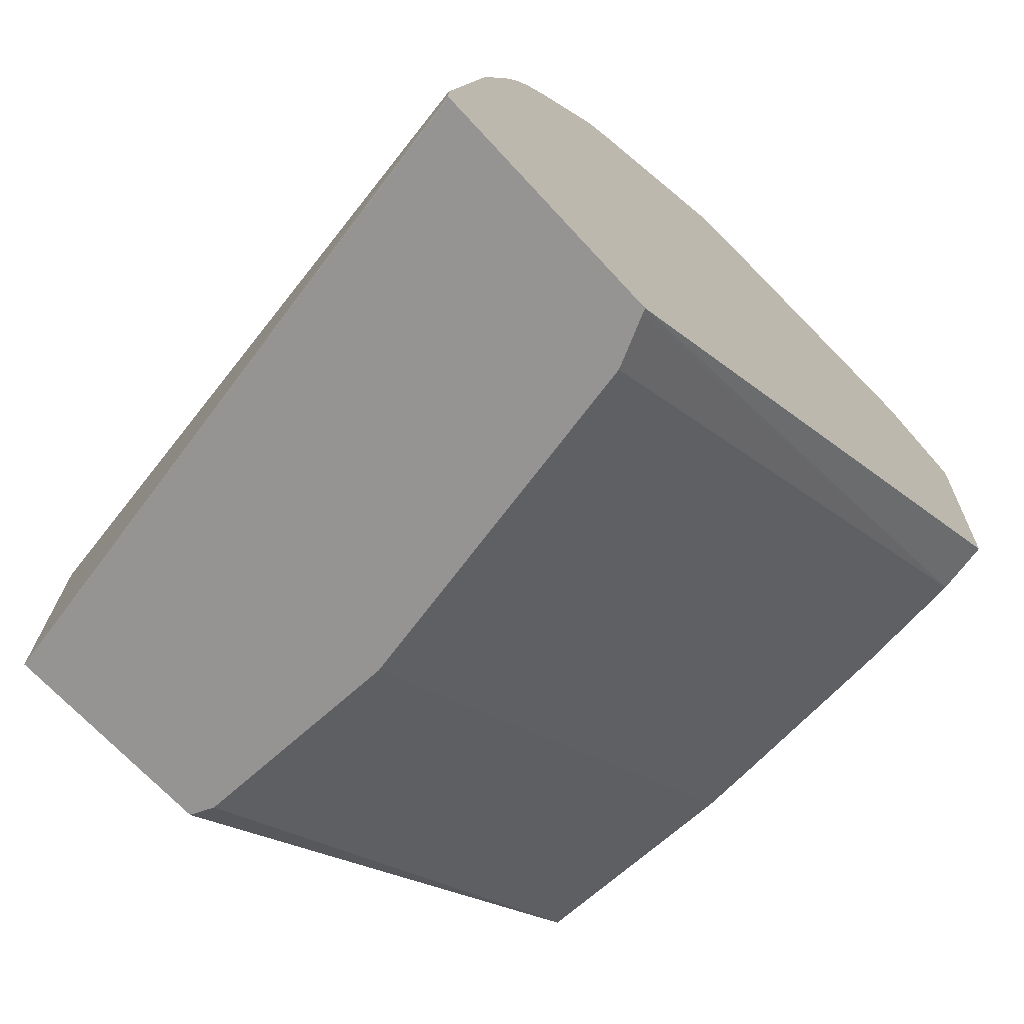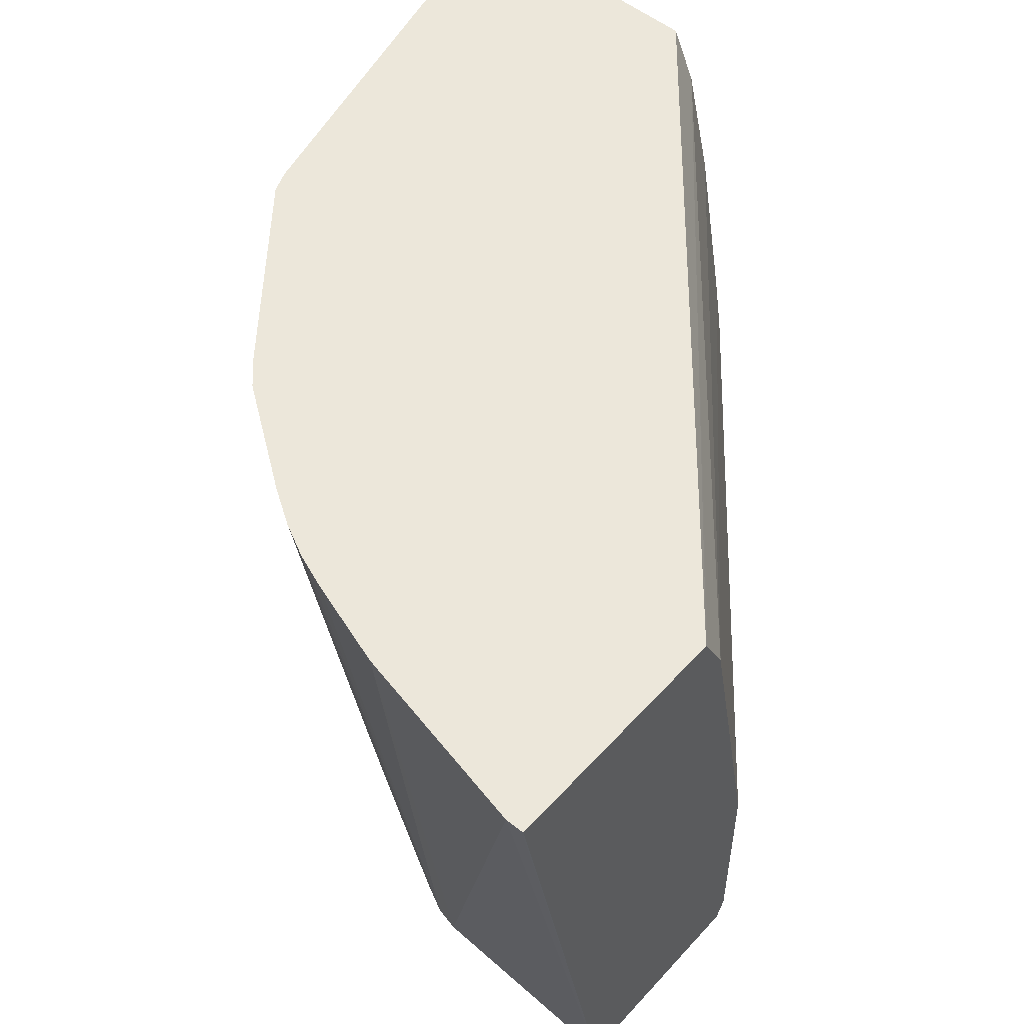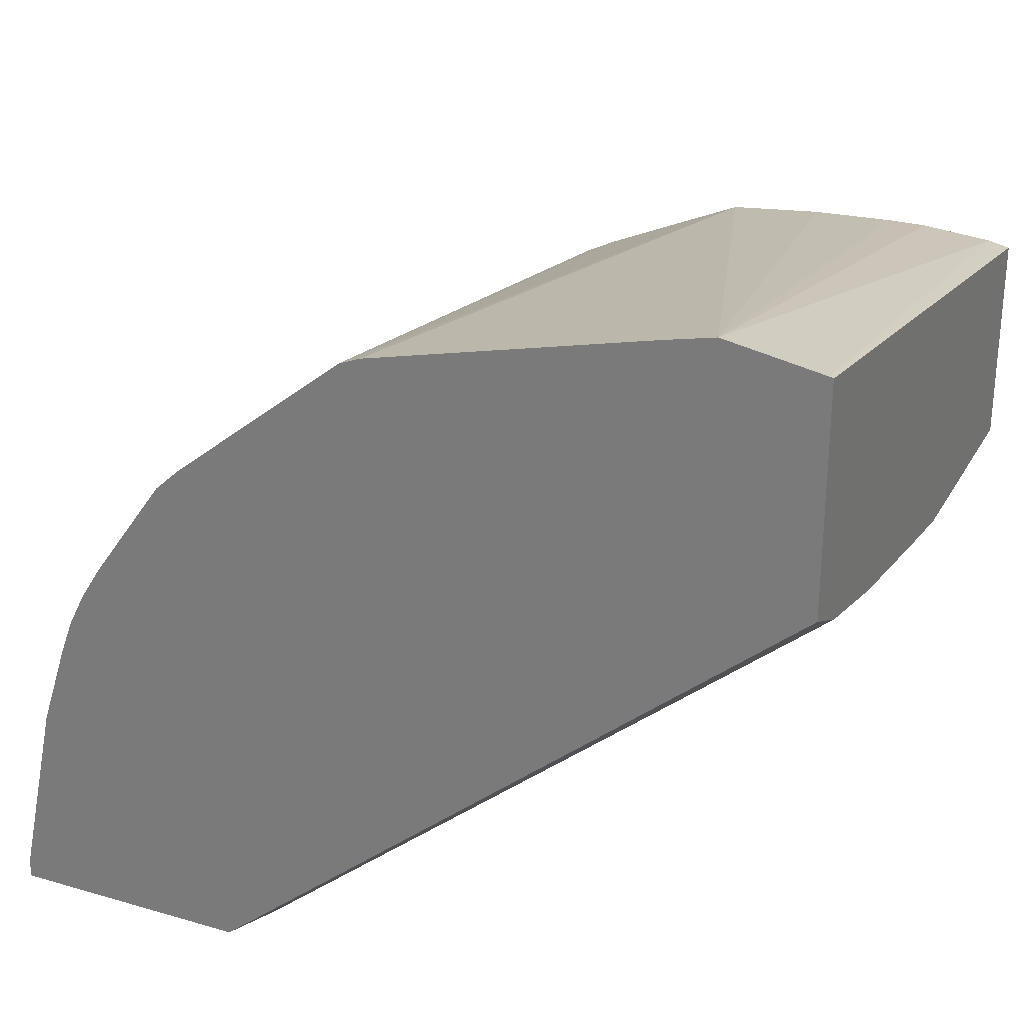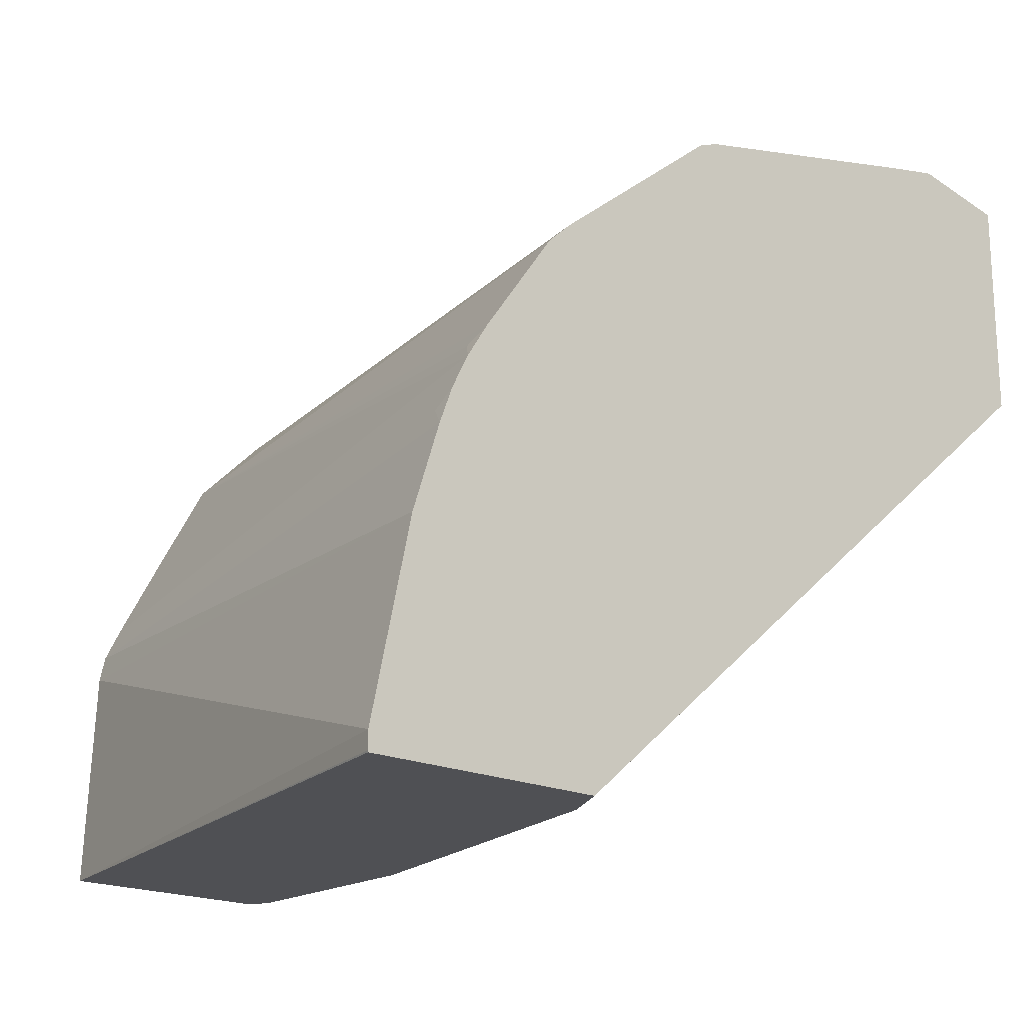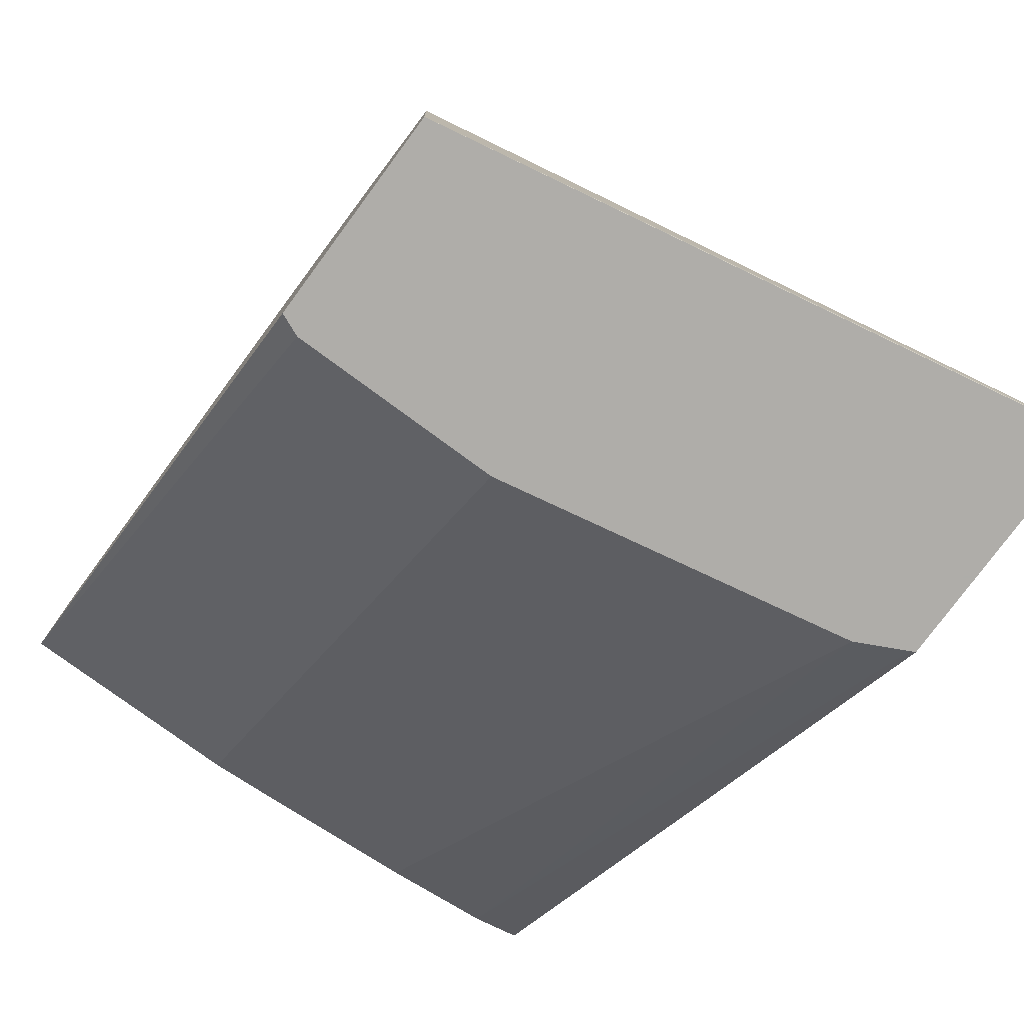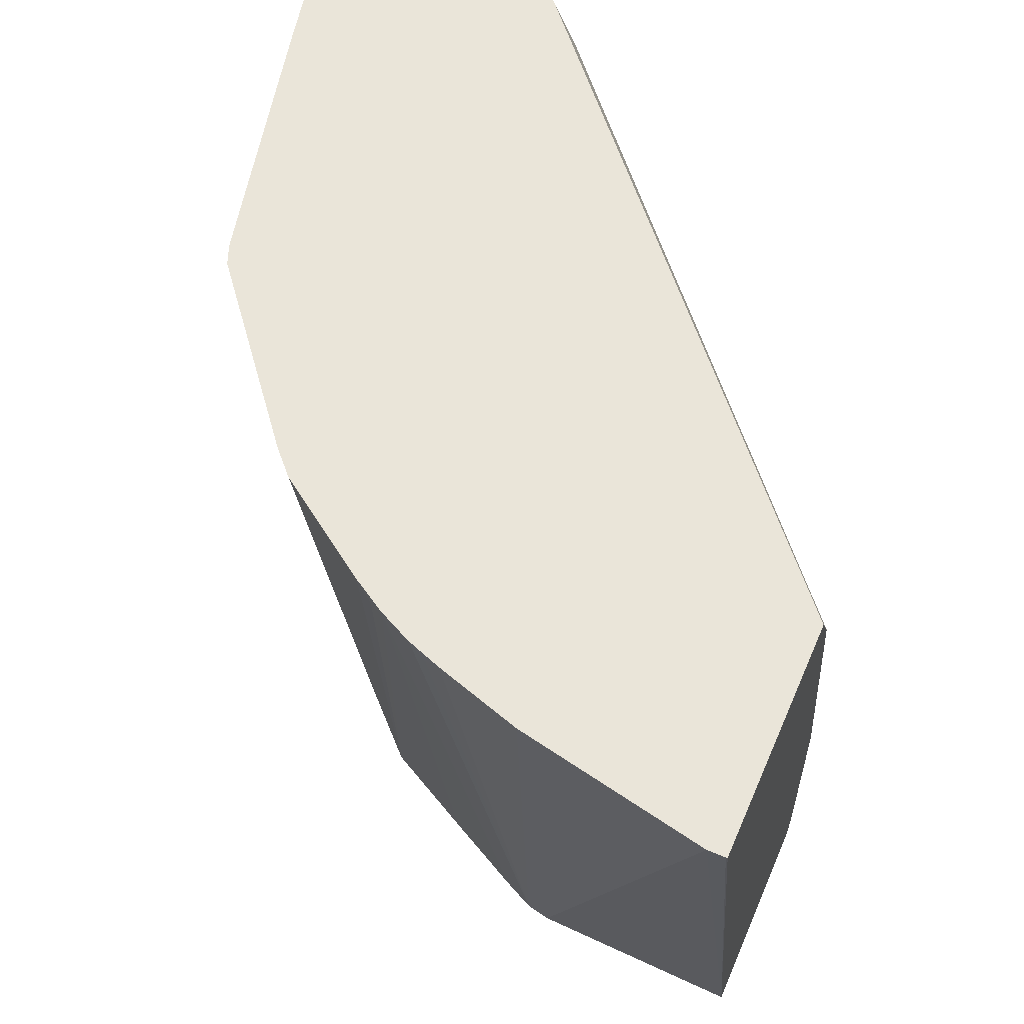
<metadata>
{"format":"obj","ext":"obj","renderer":"f3d","projection":"perspective","resolution":1024,"background":"white","views":[{"elev":-67.2,"azim":132.3,"up":"+Z"},{"elev":52.9,"azim":130.9,"up":"+Y"},{"elev":27.5,"azim":-156.0,"up":"+Z"},{"elev":-19.1,"azim":139.1,"up":"+Z"},{"elev":-77.2,"azim":53.6,"up":"+Z"},{"elev":58.0,"azim":113.3,"up":"+Y"}]}
</metadata>
<code>
v 0.2173 0.6745 -0.0004388
v 0.2174 0.6745 8.96e-06
v 0.1825 0.4933 -0.0004388
v 0.1474 0.6745 -0.0004388
v 0.2174 0.6745 0.004934
v 0.1798 0.4933 0.05996
v 0.1225 0.4933 -0.0004388
v 0.1467 0.6731 -0.0004388
v -0.02602 0.6595 0.1399
v -0.02602 0.6745 0.1471
v 0.2055 0.6745 0.05996
v 0.1783 0.4933 0.06704
v 0.1199 0.4996 -0.0004388
v -0.02602 0.4933 0.12
v 0.1399 0.6595 -0.0004388
v -0.02602 0.6275 0.1319
v -0.02602 0.6745 0.2121
v 0.1974 0.6745 0.08486
v 0.1737 0.4933 0.07616
v 0.1948 0.6695 0.08994
v 0.1936 0.6745 0.09501
v 0.1911 0.6745 0.09993
v 0.1199 0.5596 -0.0004388
v -0.02602 0.4936 0.1199
v -0.02602 0.4933 0.1799
v 0.12 0.5601 -0.0004388
v -0.02602 0.5768 0.1227
v -0.0249 0.6745 0.2124
v 0.1614 0.4933 0.09915
v 0.1886 0.6745 0.1049
v -0.02602 0.5596 0.1199
v -0.01997 0.4933 0.1812
v 0.002475 0.6745 0.2174
v 0.1465 0.4933 0.1266
v 0.1823 0.6745 0.115
v 0.1848 0.6695 0.1099
v 2.093e-05 0.4933 0.183
v 0.01055 0.4933 0.183
v 0.03368 0.4933 0.1822
v 0.05996 0.4933 0.1798
v 0.01665 0.6745 0.2142
v 0.1265 0.4933 0.1465
v 0.1612 0.6745 0.1448
v 0.09991 0.4933 0.1622
v 0.1036 0.6745 0.1924
v 0.09748 0.6745 0.1948
v 0.109 0.4933 0.1576
v 0.154 0.6745 0.1515
f 12 21 22
f 17 25 28
f 18 21 20
f 15 27 16
f 15 26 27
f 13 31 23
f 13 24 31
f 13 14 24
f 12 22 19
f 12 20 21
f 9 27 31
f 11 18 12
f 9 15 16
f 9 17 10
f 9 25 17
f 9 14 25
f 9 24 14
f 9 31 24
f 9 16 27
f 19 22 30
f 12 18 20
f 19 30 29
f 42 43 48
f 25 32 28
f 8 15 9
f 42 45 47
f 42 48 45
f 40 46 41
f 40 45 46
f 40 44 45
f 34 43 42
f 34 35 43
f 34 36 35
f 23 31 26
f 33 40 41
f 33 38 39
f 33 37 38
f 32 37 33
f 30 36 34
f 30 35 36
f 29 30 34
f 28 32 33
f 44 47 45
f 26 31 27
f 33 39 40
f 7 14 13
f 1 35 30
f 5 11 6
f 1 30 22
f 1 43 35
f 1 48 43
f 1 45 48
f 1 46 45
f 1 41 46
f 1 33 41
f 1 28 33
f 1 17 28
f 1 10 17
f 1 4 10
f 1 8 4
f 1 15 8
f 1 26 15
f 1 23 26
f 1 13 23
f 1 3 7
f 1 2 3
f 6 11 12
f 1 22 21
f 1 21 18
f 1 7 13
f 1 11 5
f 1 18 11
f 4 9 10
f 4 8 9
f 3 25 14
f 3 32 25
f 3 37 32
f 3 38 37
f 3 39 38
f 3 40 39
f 3 44 40
f 3 14 7
f 3 42 47
f 3 47 44
f 2 5 3
f 3 6 12
f 3 5 6
f 3 19 29
f 3 29 34
f 3 34 42
f 3 12 19
f 1 5 2

</code>
